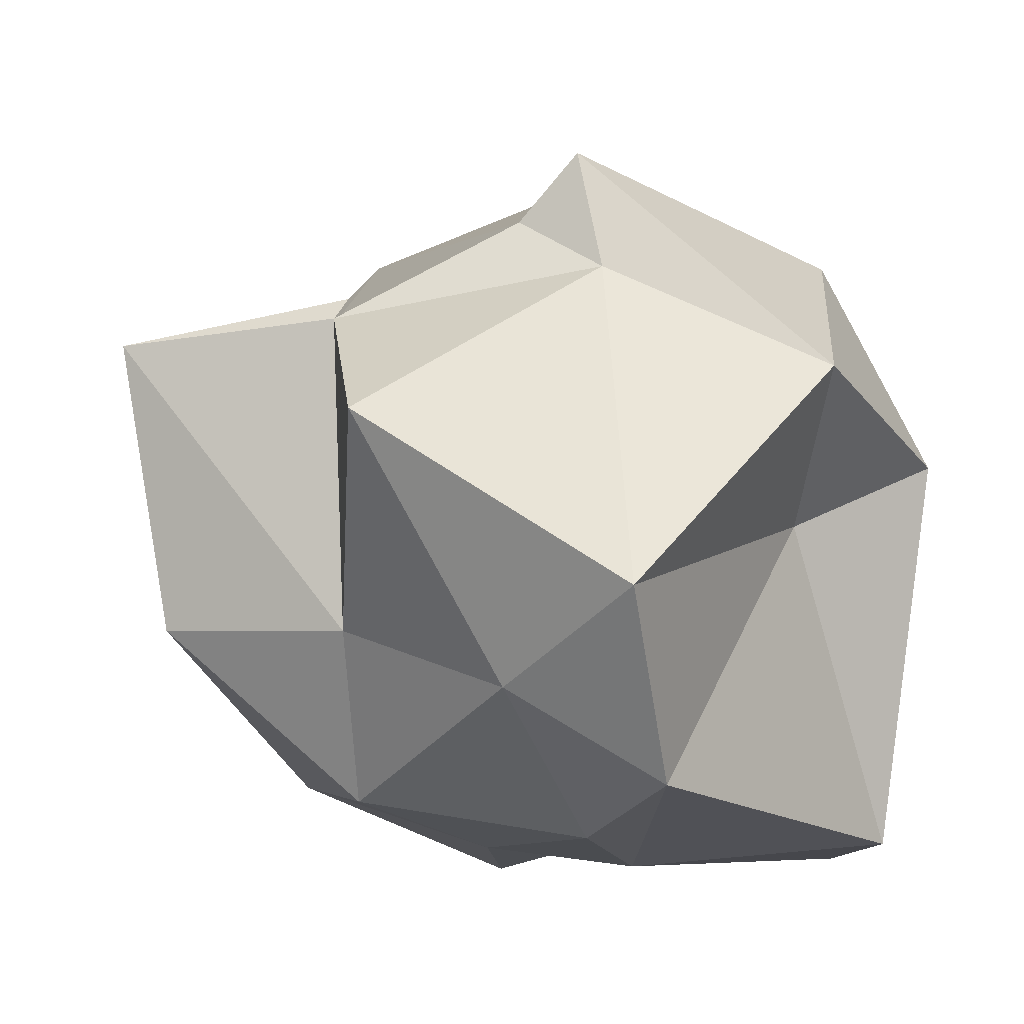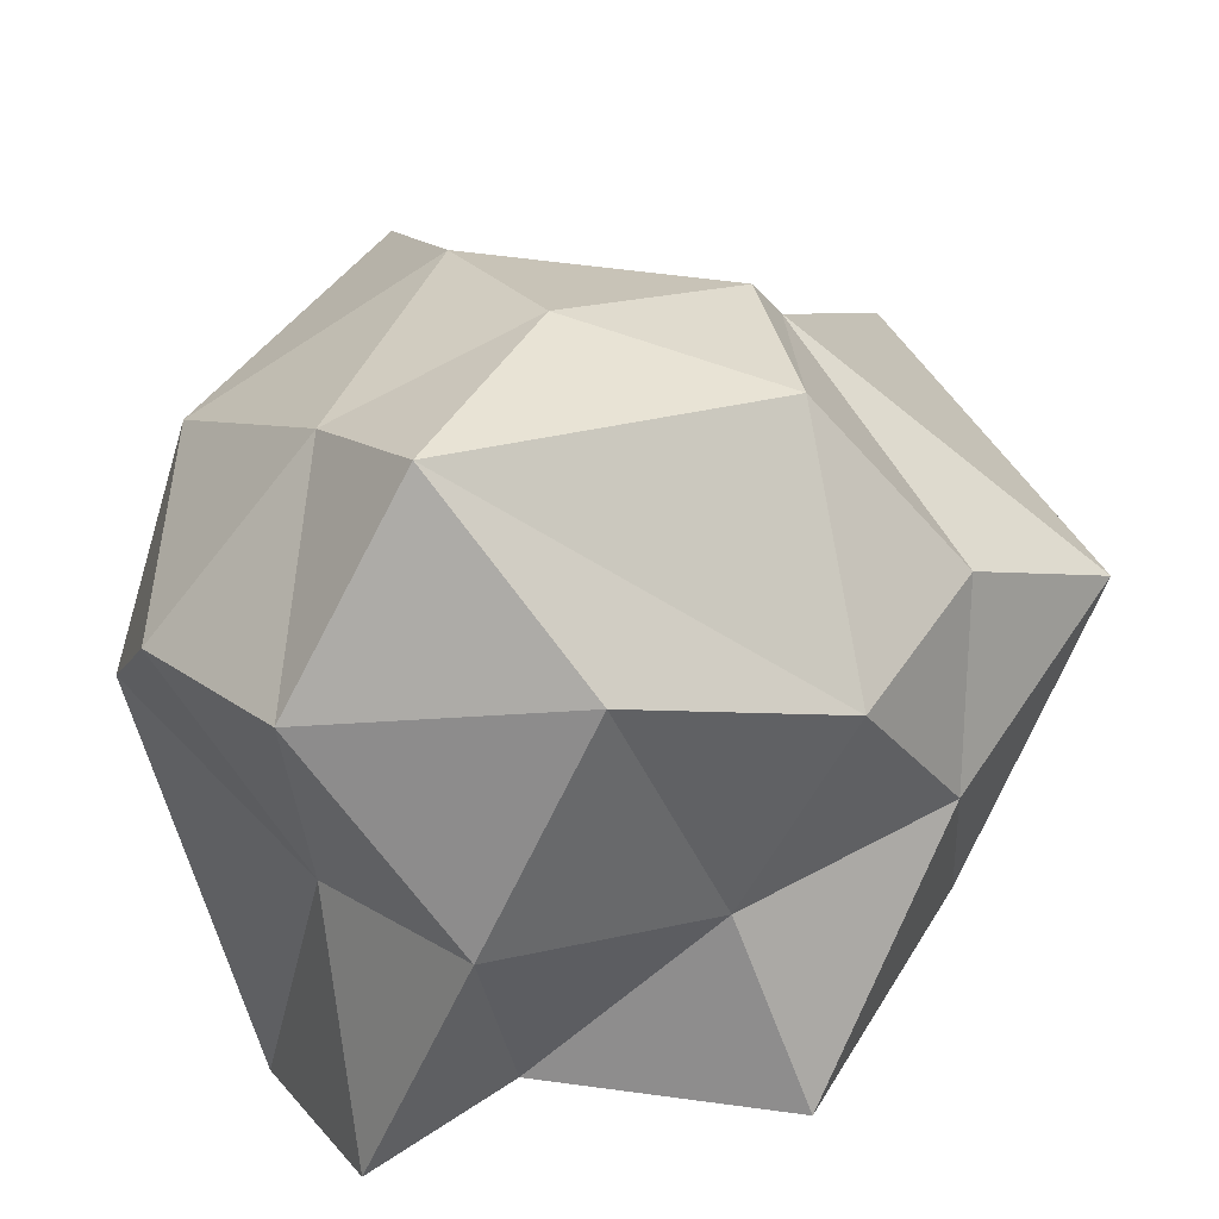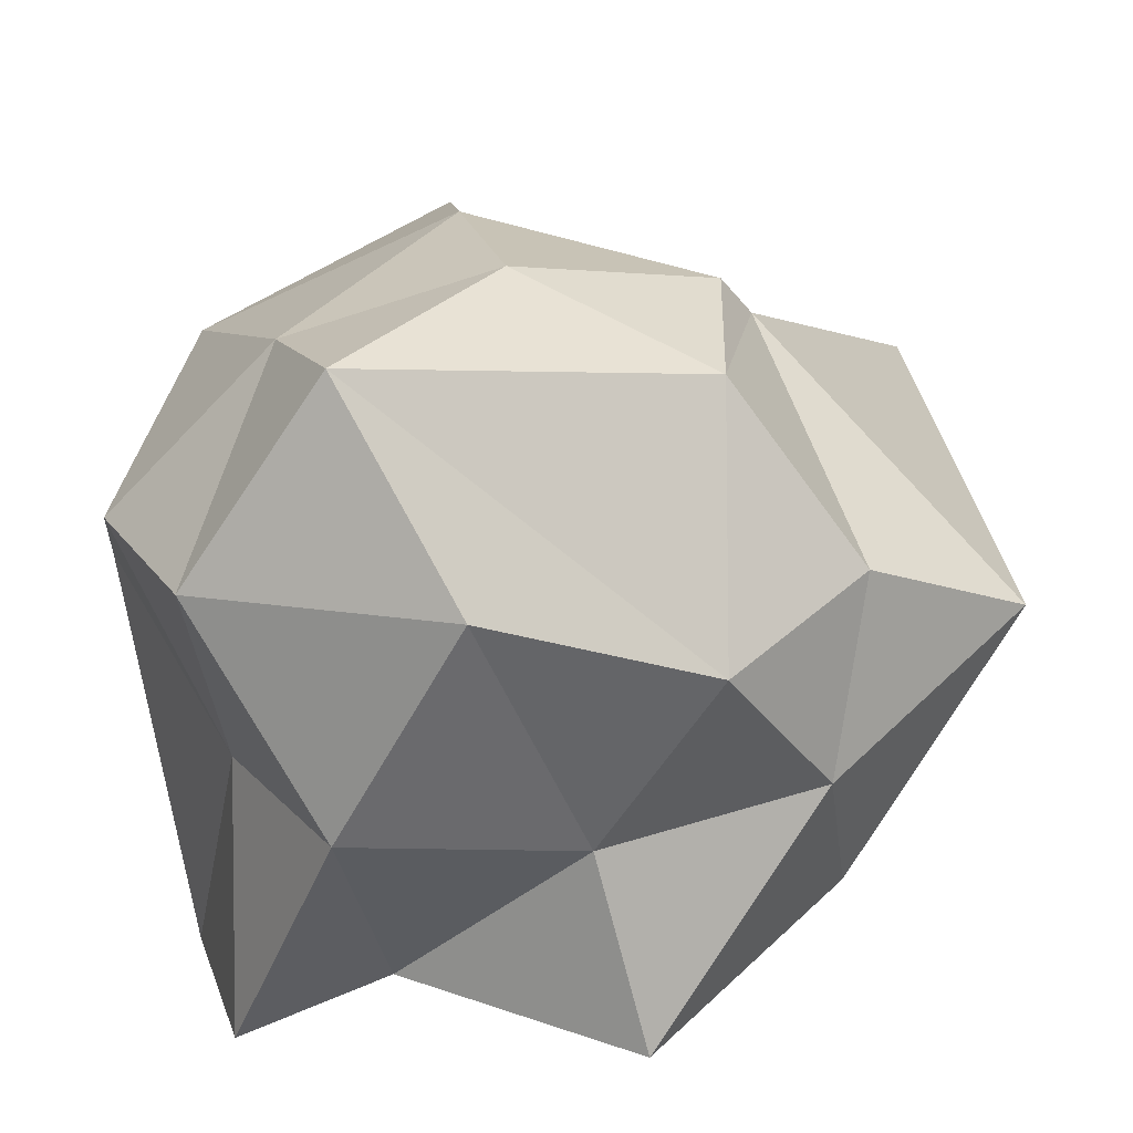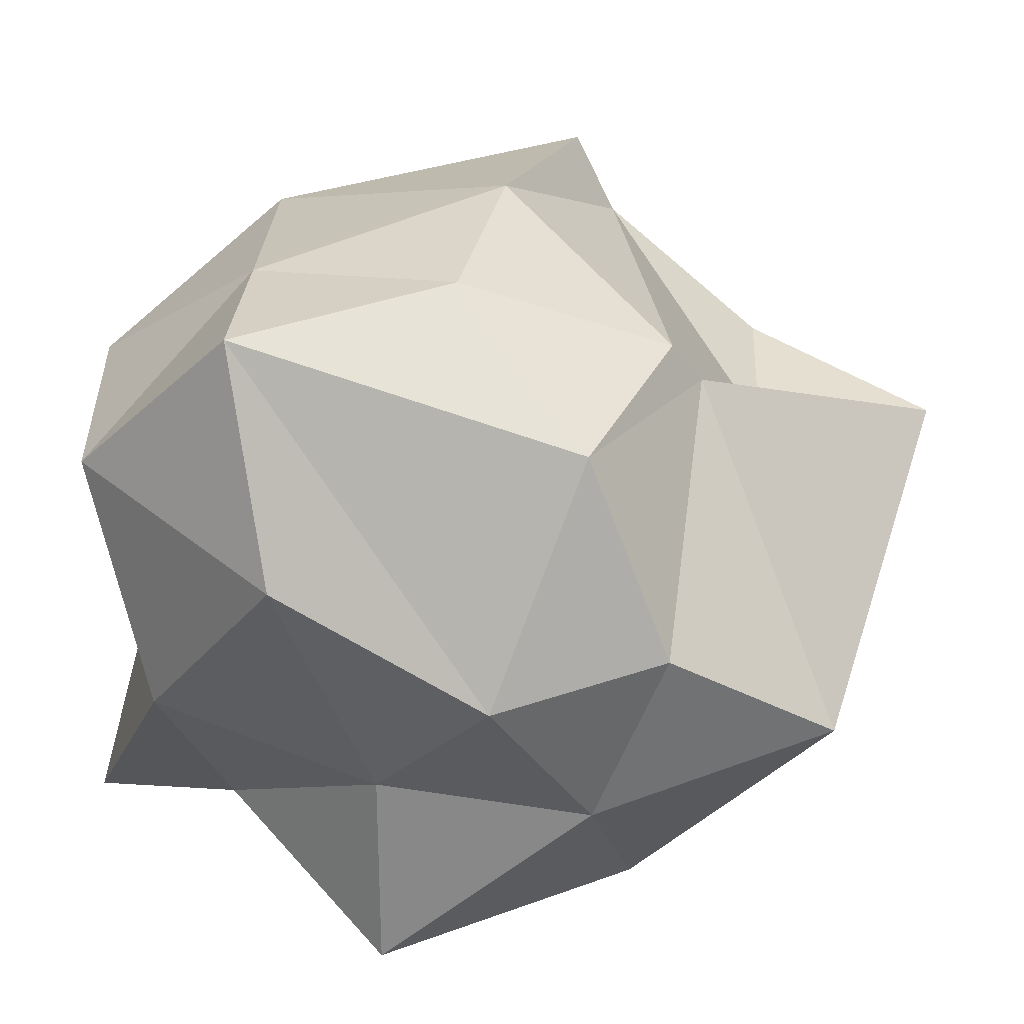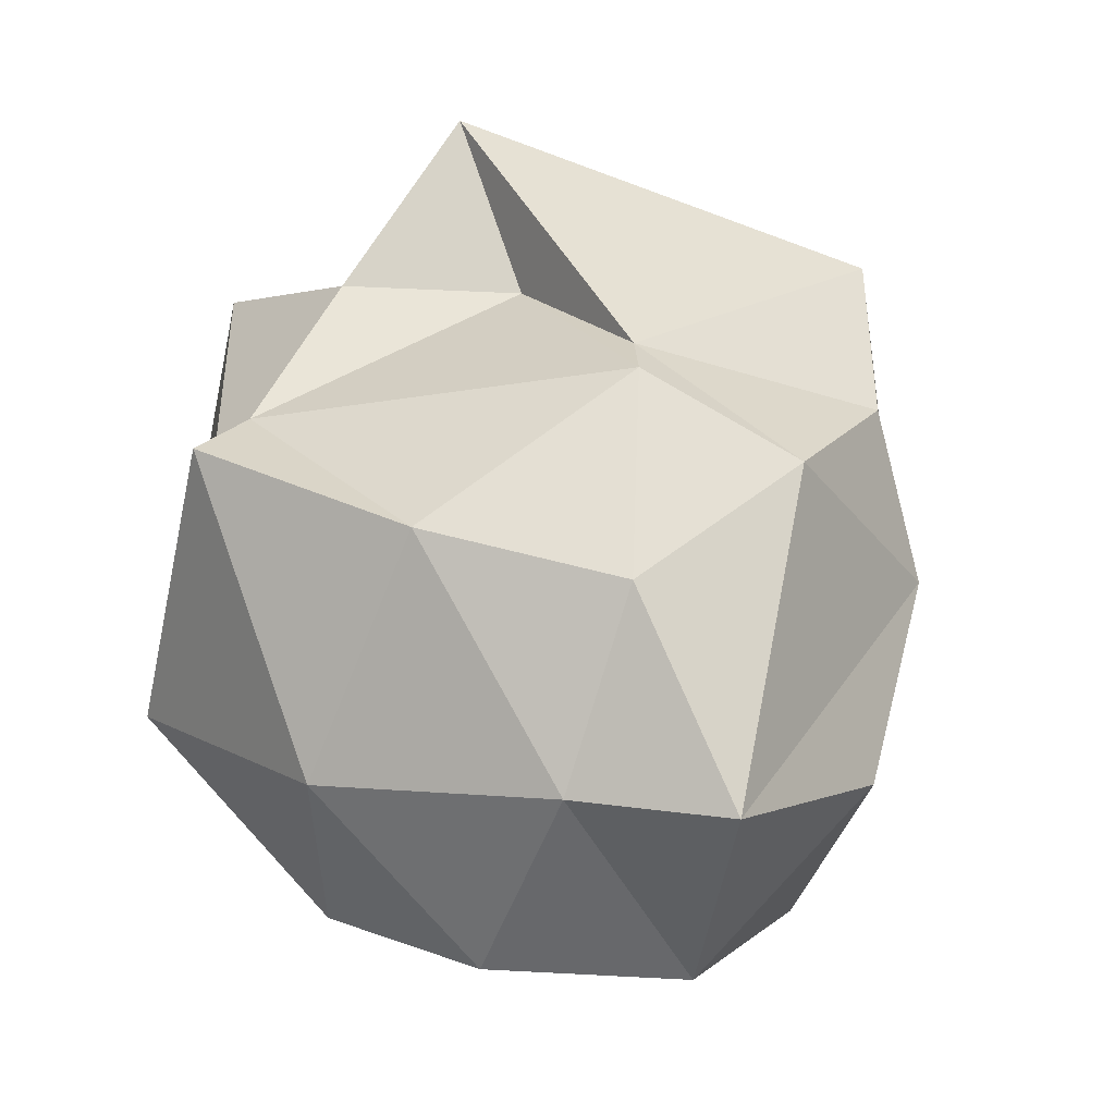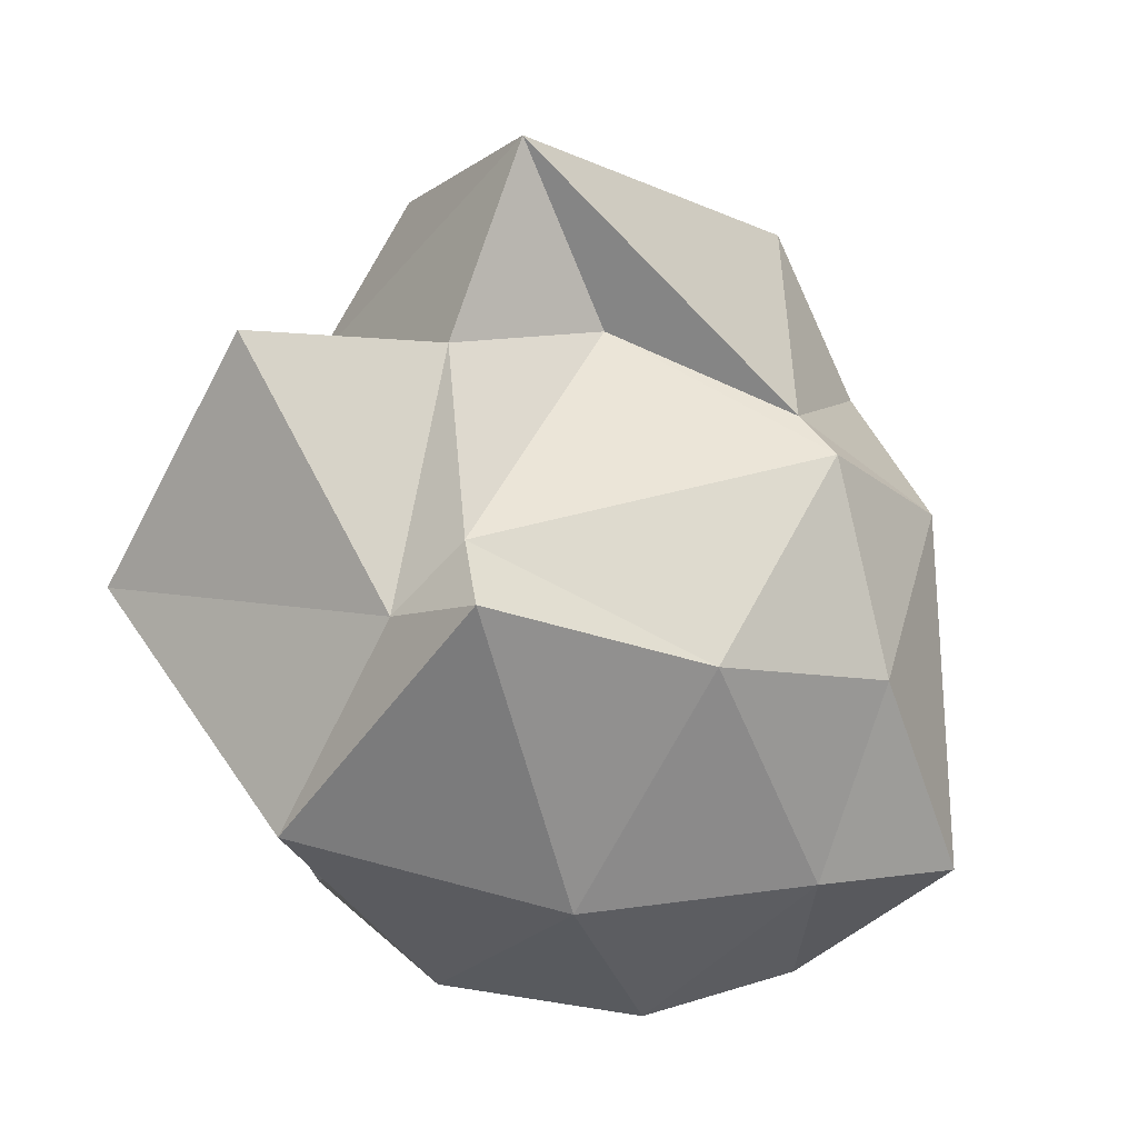
<metadata>
{"format":"obj","ext":"obj","renderer":"f3d","projection":"perspective","resolution":1024,"background":"white","views":[{"elev":-34.6,"azim":68.8,"up":"+Y"},{"elev":46.0,"azim":-132.5,"up":"+Y"},{"elev":43.1,"azim":-119.3,"up":"+Y"},{"elev":56.0,"azim":-91.8,"up":"+Y"},{"elev":-4.9,"azim":166.8,"up":"+Z"},{"elev":15.8,"azim":121.9,"up":"+Z"}]}
</metadata>
<code>
o Icosphere
v 0.04866 -0.9658 -0.03369
v 0.8003 -0.3934 0.8611
v -0.08878 -0.5199 1.041
v -1.074 -0.4794 -0.2356
v -0.4788 -0.5877 -1.009
v 0.5237 -0.2328 -0.4226
v 0.1245 0.2085 0.8074
v -0.7575 0.4512 0.498
v -0.6629 0.656 -0.4591
v 0.2726 0.4179 -0.9089
v 0.9844 0.3998 0.3554
v 0.02611 0.9573 0.01022
v -0.1679 -0.8577 0.495
v 0.4695 -0.847 0.3522
v 0.2038 -0.6071 0.6691
v 0.8758 -0.7676 0.1891
v 0.4426 -1.009 -0.07647
v -0.3835 -0.8016 0.06698
v -0.8597 -0.4504 0.4272
v -0.3241 -0.8134 -0.322
v -0.5728 -0.4767 -0.6365
v 0.007743 -0.7991 -0.8978
v 0.9164 0.1175 0.2661
v 1.043 -0.127 -0.2822
v 0.2591 0.05984 1.291
v 0.5678 0.04906 0.8371
v -0.9407 0.02324 0.3112
v -0.8122 0.1918 0.9168
v -0.6255 0.1046 -0.7885
v -0.801 -0.04353 -0.2307
v 0.5862 0.006173 -0.7995
v -0.1466 -0.03504 -0.8179
v 0.8312 0.2683 0.4502
v -0.05818 0.6518 0.6137
v -0.8749 0.4224 0.05895
v -0.2186 0.5927 -0.9309
v 0.7107 0.4839 -0.4604
v -0.03955 0.7701 0.5356
v 0.5076 0.7514 0.1409
v -0.4259 0.8507 0.3089
v -0.2029 1.048 -0.5392
v 0.1658 0.8507 -0.4951
f 1 14 13
f 2 14 16
f 1 13 18
f 1 18 20
f 1 20 17
f 2 16 23
f 3 15 25
f 4 19 27
f 5 21 29
f 6 22 31
f 2 23 26
f 3 25 28
f 4 27 30
f 5 29 32
f 6 31 24
f 7 33 38
f 8 34 40
f 9 35 41
f 10 36 42
f 11 37 39
f 39 42 12
f 39 37 42
f 37 10 42
f 42 41 12
f 42 36 41
f 36 9 41
f 41 40 12
f 41 35 40
f 35 8 40
f 40 38 12
f 40 34 38
f 34 7 38
f 38 39 12
f 38 33 39
f 33 11 39
f 24 37 11
f 24 31 37
f 31 10 37
f 32 36 10
f 32 29 36
f 29 9 36
f 30 35 9
f 30 27 35
f 27 8 35
f 28 34 8
f 28 25 34
f 25 7 34
f 26 33 7
f 26 23 33
f 23 11 33
f 31 32 10
f 31 22 32
f 22 5 32
f 29 30 9
f 29 21 30
f 21 4 30
f 27 28 8
f 27 19 28
f 19 3 28
f 25 26 7
f 25 15 26
f 15 2 26
f 23 24 11
f 23 16 24
f 16 6 24
f 17 22 6
f 17 20 22
f 20 5 22
f 20 21 5
f 20 18 21
f 18 4 21
f 18 19 4
f 18 13 19
f 13 3 19
f 16 17 6
f 16 14 17
f 14 1 17
f 13 15 3
f 13 14 15
f 14 2 15

</code>
